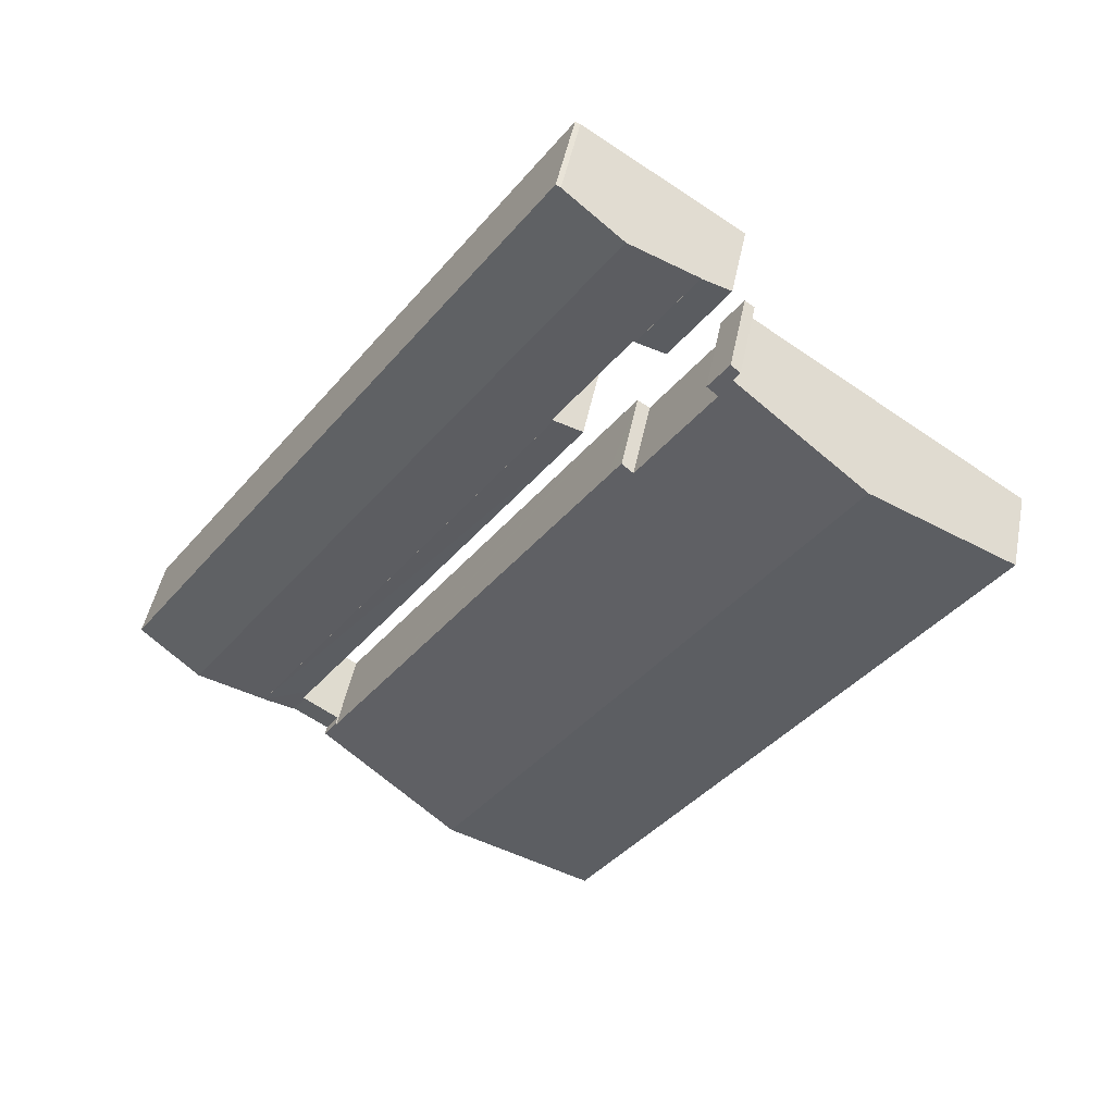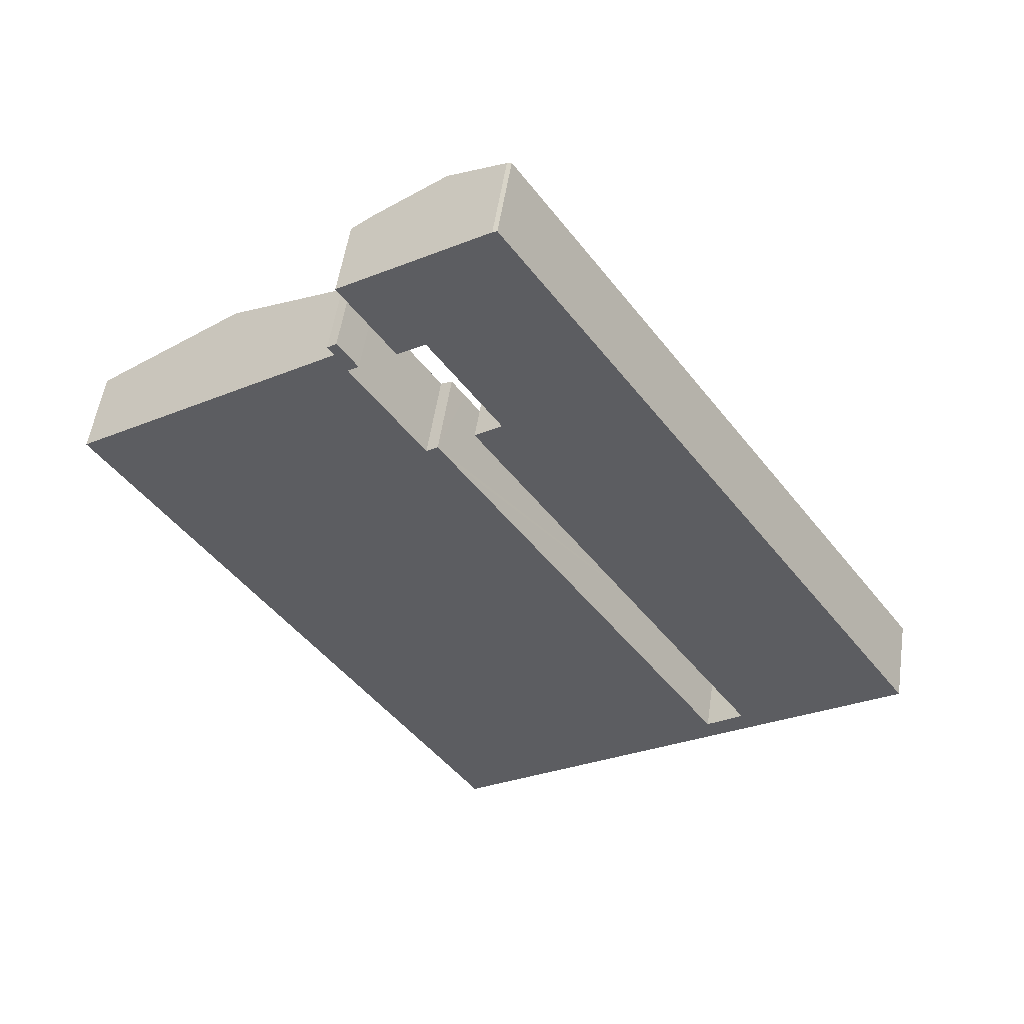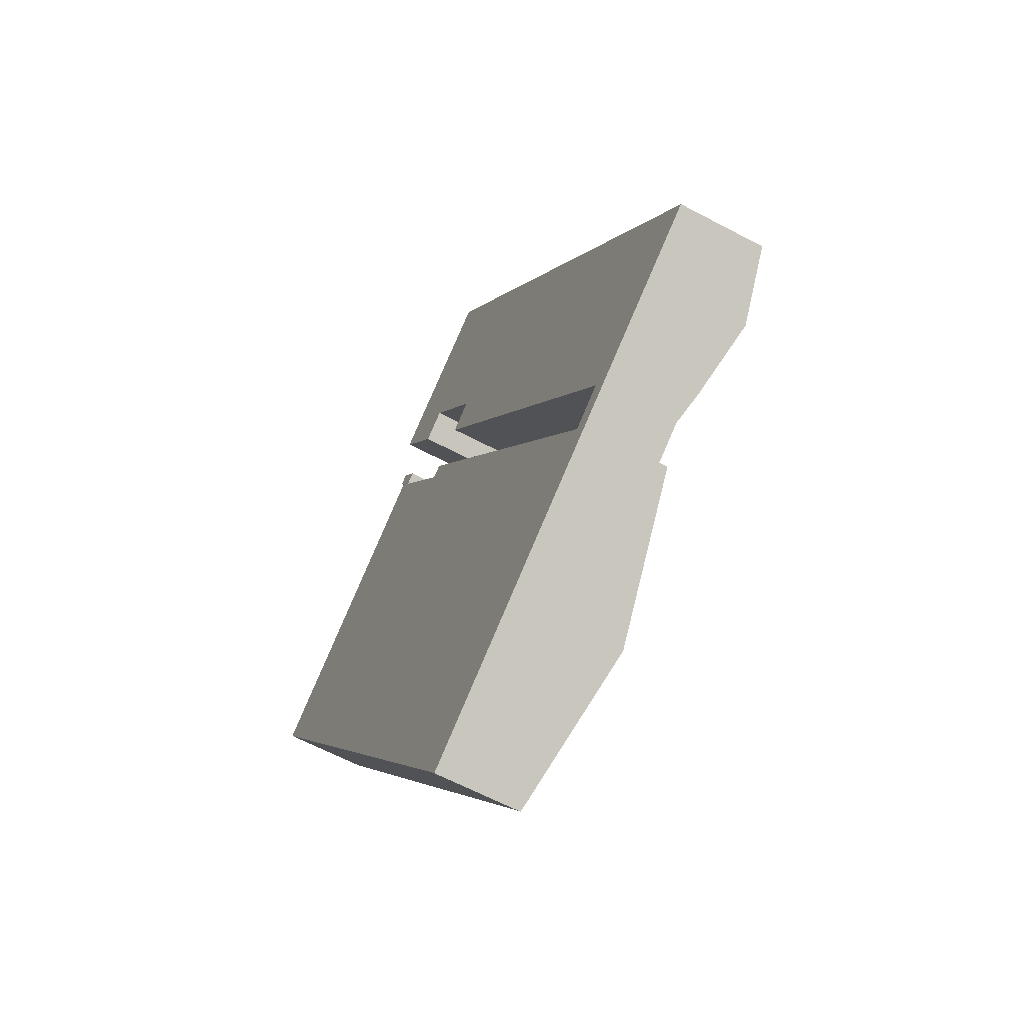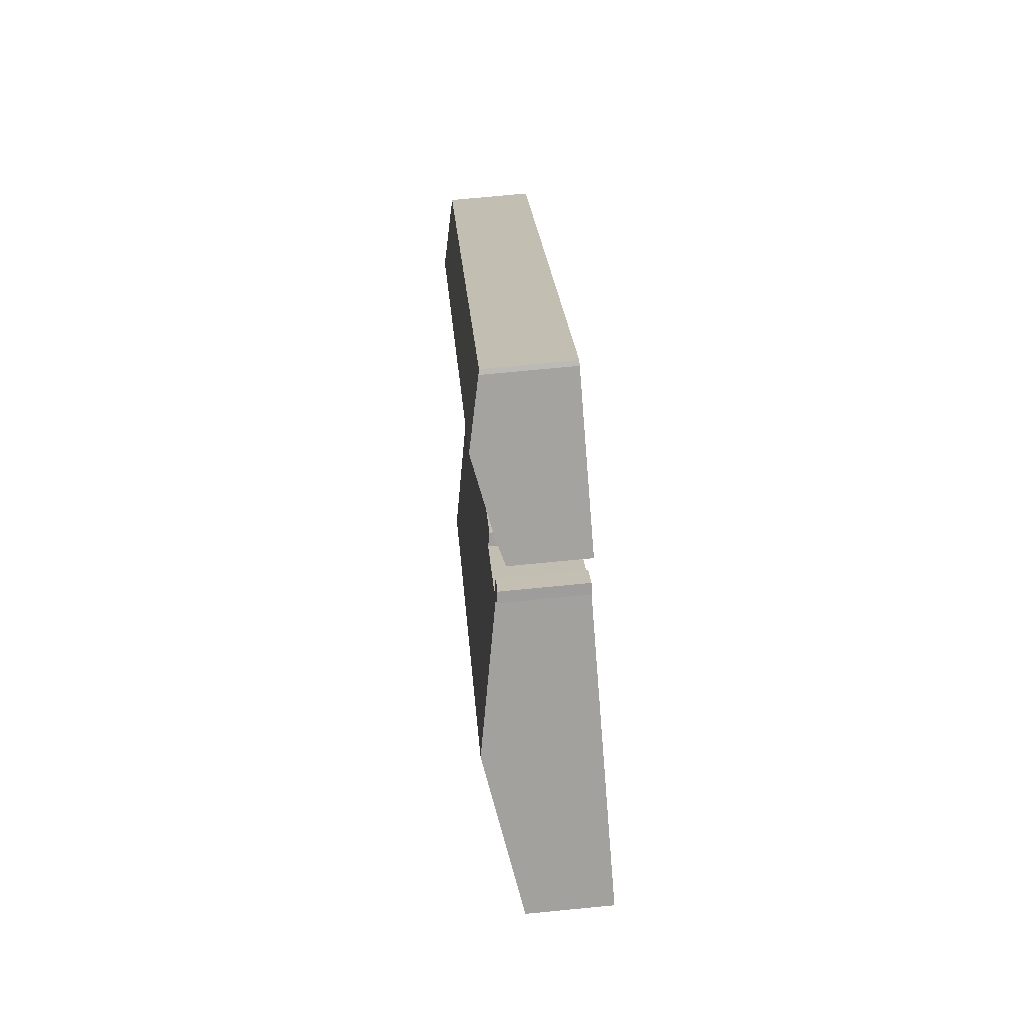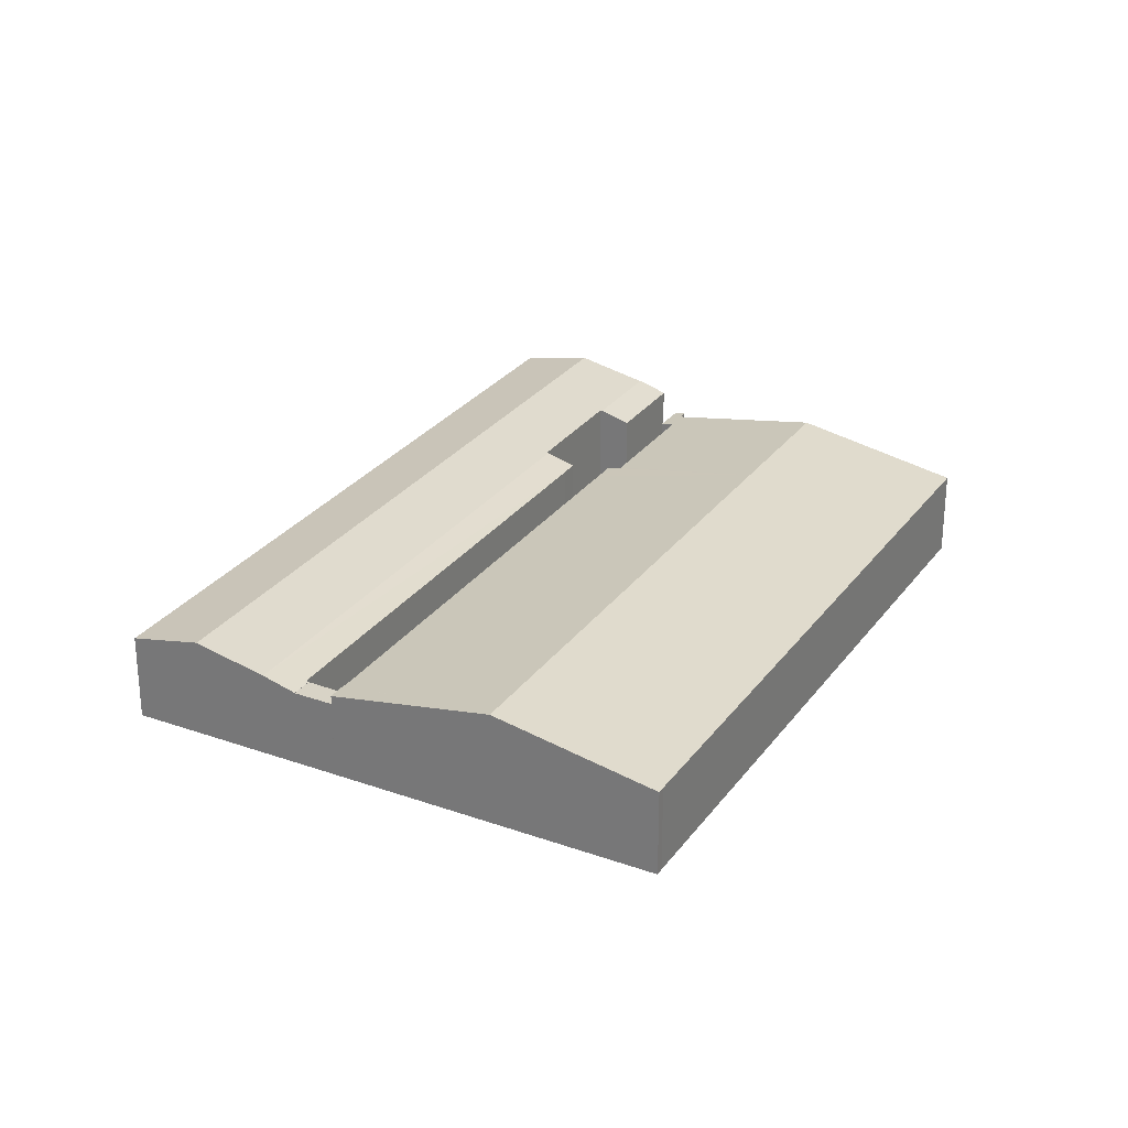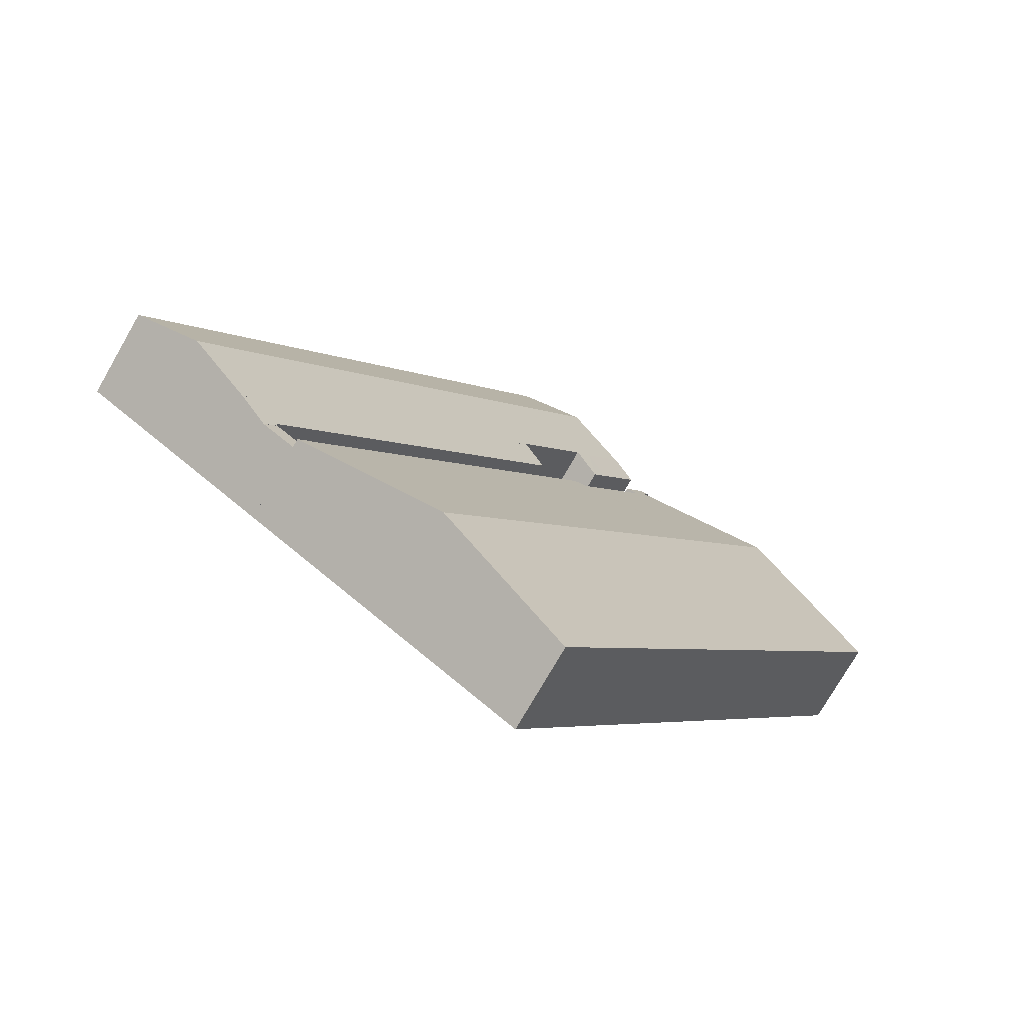
<metadata>
{"format":"obj","ext":"obj","renderer":"f3d","projection":"perspective","resolution":1024,"background":"white","views":[{"elev":46.6,"azim":-169.0,"up":"+Z"},{"elev":52.5,"azim":8.4,"up":"+Z"},{"elev":-62.0,"azim":61.6,"up":"+Z"},{"elev":74.3,"azim":-95.5,"up":"+Z"},{"elev":28.0,"azim":174.5,"up":"+Y"},{"elev":-75.2,"azim":150.1,"up":"+Z"}]}
</metadata>
<code>
v  43.77 8.857 10.63
v  42.16 7.993 7.297
v  41.16 8.001 8.844
v  75.42 8.856 -36.27
v  70.39 8.009 -34.74
v  71.34 8.008 -36.15
v  72.67 8.008 -38.11
v  72.46 7.944 -38.25
v  71.26 7.982 -36.21
v  71.14 7.942 -36.3
v  72.46 2.342e-15 -38.25
v  71.14 2.222e-15 -36.3
v  71.34 2.214e-15 -36.15
v  70.39 2.127e-15 -34.74
v  42.16 -4.468e-16 7.297
v  41.16 -5.415e-16 8.844
v  71.26 2.217e-15 -36.21
v  43.77 -6.511e-16 10.63
v  75.42 2.221e-15 -36.27
v  72.67 2.334e-15 -38.11
v  30.8 8.879 29.86
v  28.23 7.96 27.96
v  28.14 7.966 28.12
v  32.2 7.954 22.01
v  34.87 8.883 23.83
v  33.67 7.954 19.81
v  36.39 8.882 21.58
v  30.8 -1.829e-15 29.86
v  36.39 -1.321e-15 21.58
v  34.87 -1.459e-15 23.83
v  33.67 -1.213e-15 19.81
v  28.23 -1.712e-15 27.96
v  32.2 -1.348e-15 22.01
v  28.14 -1.722e-15 28.12
v  43.77 8.839 10.63
v  81.8 10.39 -32
v  75.42 8.839 -36.27
v  50.1 10.39 14.99
v  43.92 8.876 10.74
v  42.74 10.39 25.9
v  43.88 8.876 10.81
v  36.58 8.885 21.7
v  41.22 10.39 28.15
v  36.39 8.839 21.58
v  34.87 8.839 23.83
v  37.21 10.39 34.09
v  30.8 8.839 29.86
v  56.4 8.859 19.21
v  88.1 8.859 -27.79
v  49.01 8.859 30.16
v  47.49 8.859 32.41
v  43.59 8.859 38.18
v  43.12 8.96 37.99
v  81.8 1.96e-15 -32
v  88.1 1.702e-15 -27.79
v  36.58 -1.329e-15 21.7
v  43.92 -6.575e-16 10.74
v  43.88 -6.621e-16 10.81
v  37.21 -2.087e-15 34.09
v  43.12 -2.326e-15 37.99
v  43.59 -2.338e-15 38.18
v  47.49 -1.984e-15 32.41
v  49.01 -1.847e-15 30.16
v  56.4 -1.176e-15 19.21
v  69 7.926 -40.57
v  71.14 7.926 -36.3
v  72.46 7.926 -38.25
v  67.73 7.926 -38.67
v  67.73 2.368e-15 -38.67
v  69 2.484e-15 -40.57
v  40.31 8.817 -59.83
v  22.94 11.8 -3.219
v  54.62 11.8 -50.23
v  39.86 8.821 -59.12
v  8.637 8.818 -12.81
v  15.71 11.8 7.517
v  1.462 8.818 -2.169
v  0 8.817 5.399e-16
v  14.25 11.8 9.686
v  27.48 9.03 18.68
v  29.83 8.825 17.32
v  28.68 9.062 16.57
v  28.39 8.827 19.43
v  27.42 9.03 18.77
v  27.77 8.828 20.33
v  26.83 9.028 19.66
v  69 8.8 -40.57
v  67.73 8.8 -38.67
v  67.64 8.818 -38.73
v  38.7 8.816 4.23
v  36.16 9.066 5.423
v  37.35 8.817 6.233
v  36.06 9.065 5.576
v  28.79 9.062 16.41
v  54.62 3.075e-15 -50.23
v  40.31 3.663e-15 -59.83
v  28.68 -1.015e-15 16.57
v  29.83 -1.06e-15 17.32
v  39.86 3.62e-15 -59.12
v  8.637 7.843e-16 -12.81
v  1.462 1.328e-16 -2.169
v  0 0 0
v  27.48 -1.144e-15 18.68
v  26.83 -1.204e-15 19.66
v  27.42 -1.149e-15 18.77
v  14.25 -5.931e-16 9.686
v  27.77 -1.245e-15 20.33
v  36.16 -3.321e-16 5.423
v  37.35 -3.817e-16 6.233
v  67.64 2.372e-15 -38.73
v  28.39 -1.189e-15 19.43
v  28.79 -1.005e-15 16.41
v  36.06 -3.414e-16 5.576
v  38.7 -2.59e-16 4.23
g defaultobject
f 1 2 3
f 2 1 4
f 2 4 5
f 5 4 6
f 6 4 7
f 6 7 8
f 9 8 10
f 8 9 6
f 11 10 8
f 10 11 12
f 13 5 6
f 5 13 14
f 5 14 2
f 2 14 15
f 2 15 3
f 3 15 16
f 9 13 6
f 13 9 10
f 13 10 12
f 13 12 17
f 3 18 1
f 18 3 16
f 18 4 1
f 4 18 19
f 19 7 4
f 7 19 8
f 8 19 11
f 11 19 20
f 16 19 18
f 19 16 15
f 19 15 14
f 19 14 13
f 19 13 17
f 19 17 12
f 19 12 20
f 20 12 11
f 21 22 23
f 22 21 24
f 24 21 25
f 24 25 26
f 26 25 27
f 28 25 21
f 25 28 27
f 27 28 29
f 29 28 30
f 29 26 27
f 26 29 31
f 31 24 26
f 24 31 22
f 22 31 32
f 32 31 33
f 22 34 23
f 34 22 32
f 23 28 21
f 28 23 34
f 30 31 29
f 31 30 33
f 33 30 28
f 33 28 32
f 32 28 34
f 35 36 37
f 36 35 38
f 39 40 38
f 40 39 41
f 40 41 42
f 40 42 43
f 43 42 44
f 43 44 45
f 43 45 46
f 46 45 47
f 36 48 49
f 48 36 38
f 48 38 50
f 50 38 40
f 50 40 51
f 51 40 43
f 51 43 52
f 52 43 46
f 52 46 53
f 36 19 37
f 19 36 49
f 19 49 54
f 54 49 55
f 56 44 42
f 44 56 29
f 19 35 37
f 35 19 18
f 57 41 39
f 41 57 42
f 42 57 56
f 56 57 58
f 29 45 44
f 45 29 47
f 47 29 28
f 28 29 30
f 35 57 39
f 57 35 18
f 28 46 47
f 46 28 53
f 53 28 59
f 53 59 60
f 60 52 53
f 52 60 61
f 61 51 52
f 51 61 50
f 50 61 62
f 50 62 48
f 48 62 63
f 48 63 64
f 48 64 49
f 49 64 55
f 29 56 30
f 60 62 61
f 62 60 59
f 62 59 63
f 63 59 64
f 64 59 28
f 64 28 30
f 64 30 55
f 55 30 56
f 55 56 58
f 55 58 57
f 55 57 18
f 55 18 54
f 54 18 19
f 65 66 67
f 66 65 68
f 69 66 68
f 66 69 12
f 12 67 66
f 67 12 11
f 11 65 67
f 65 11 70
f 70 68 65
f 68 70 69
f 69 11 12
f 11 69 70
f 71 72 73
f 72 71 74
f 72 74 75
f 72 75 76
f 76 75 77
f 76 77 78
f 76 78 79
f 80 76 79
f 81 82 83
f 76 83 82
f 80 83 76
f 84 83 80
f 85 83 84
f 86 85 84
f 87 73 88
f 89 88 73
f 72 89 73
f 90 89 72
f 91 90 72
f 92 90 91
f 93 91 72
f 94 93 72
f 76 94 72
f 82 94 76
f 70 73 87
f 73 70 95
f 73 95 71
f 71 95 96
f 81 97 82
f 97 81 98
f 71 99 74
f 99 71 96
f 99 75 74
f 75 99 100
f 75 100 77
f 77 100 101
f 77 101 78
f 78 101 102
f 103 84 80
f 84 103 86
f 86 103 104
f 104 103 105
f 102 79 78
f 79 102 106
f 79 106 80
f 80 106 103
f 104 85 86
f 85 104 107
f 108 92 91
f 92 108 109
f 110 88 89
f 88 110 69
f 107 83 85
f 83 107 81
f 81 107 98
f 98 107 111
f 97 94 82
f 94 97 93
f 93 97 112
f 93 112 113
f 93 113 91
f 91 113 108
f 109 90 92
f 90 109 89
f 89 109 114
f 89 114 110
f 69 87 88
f 87 69 70
f 104 111 107
f 111 104 105
f 111 105 98
f 98 105 103
f 98 103 106
f 98 106 97
f 97 106 113
f 113 106 102
f 113 102 101
f 113 101 100
f 113 100 108
f 108 100 114
f 114 100 110
f 110 100 99
f 110 99 70
f 70 99 95
f 95 99 96
f 70 69 110
f 114 109 108

</code>
